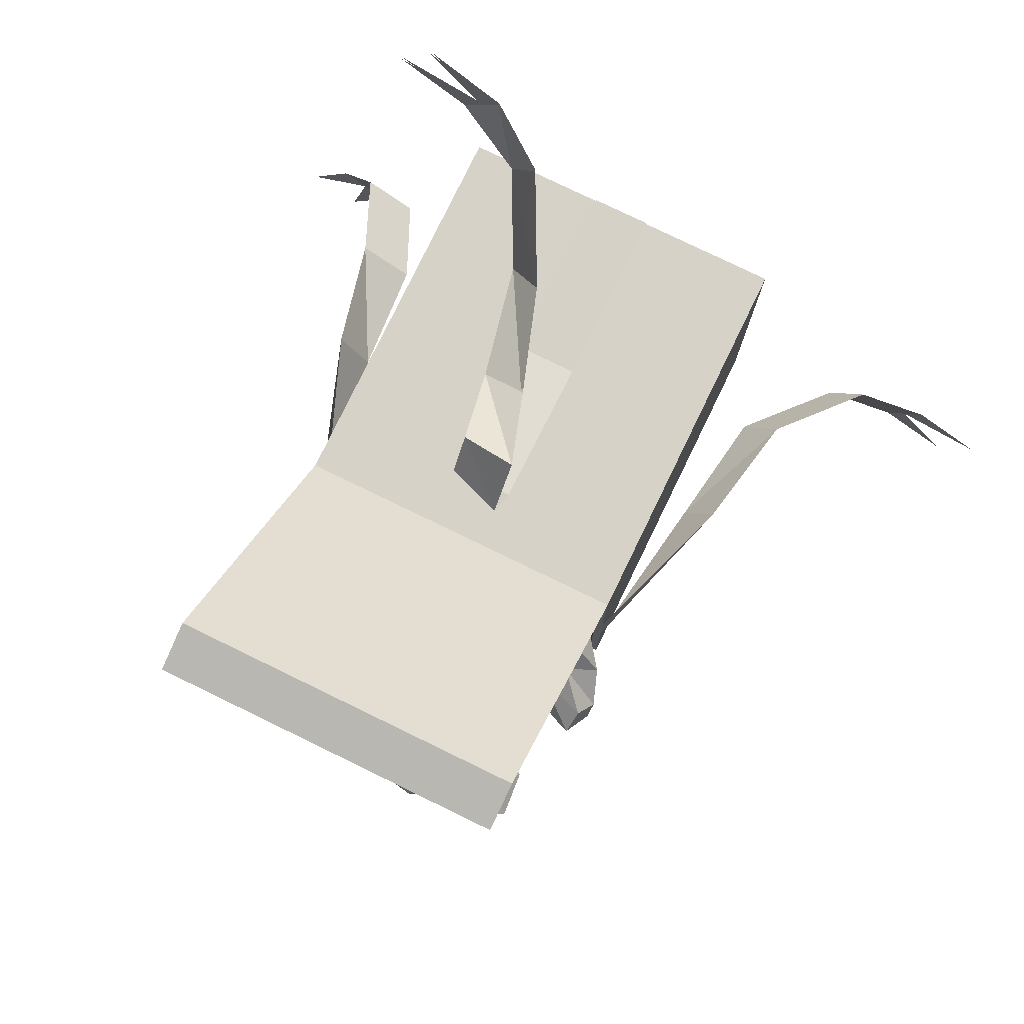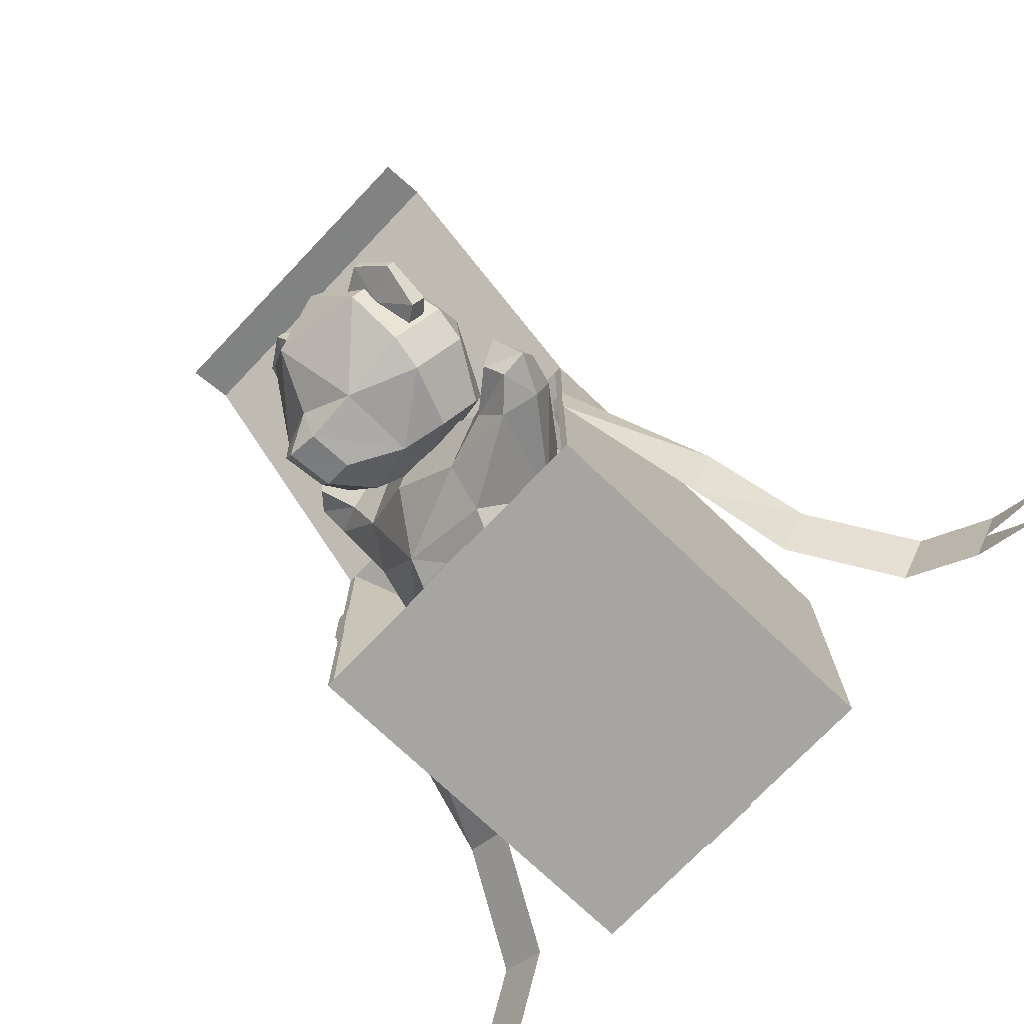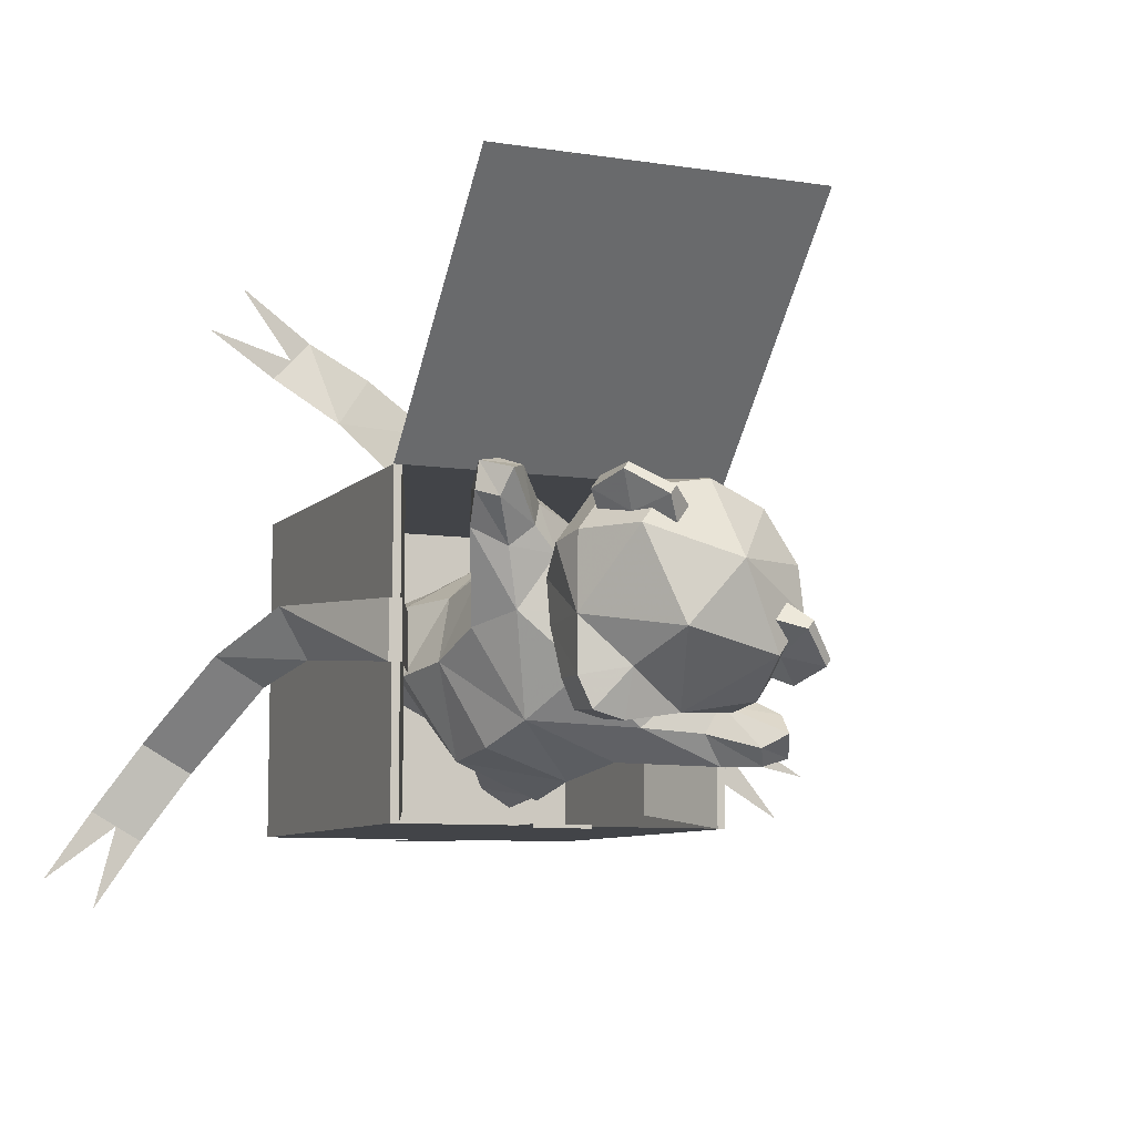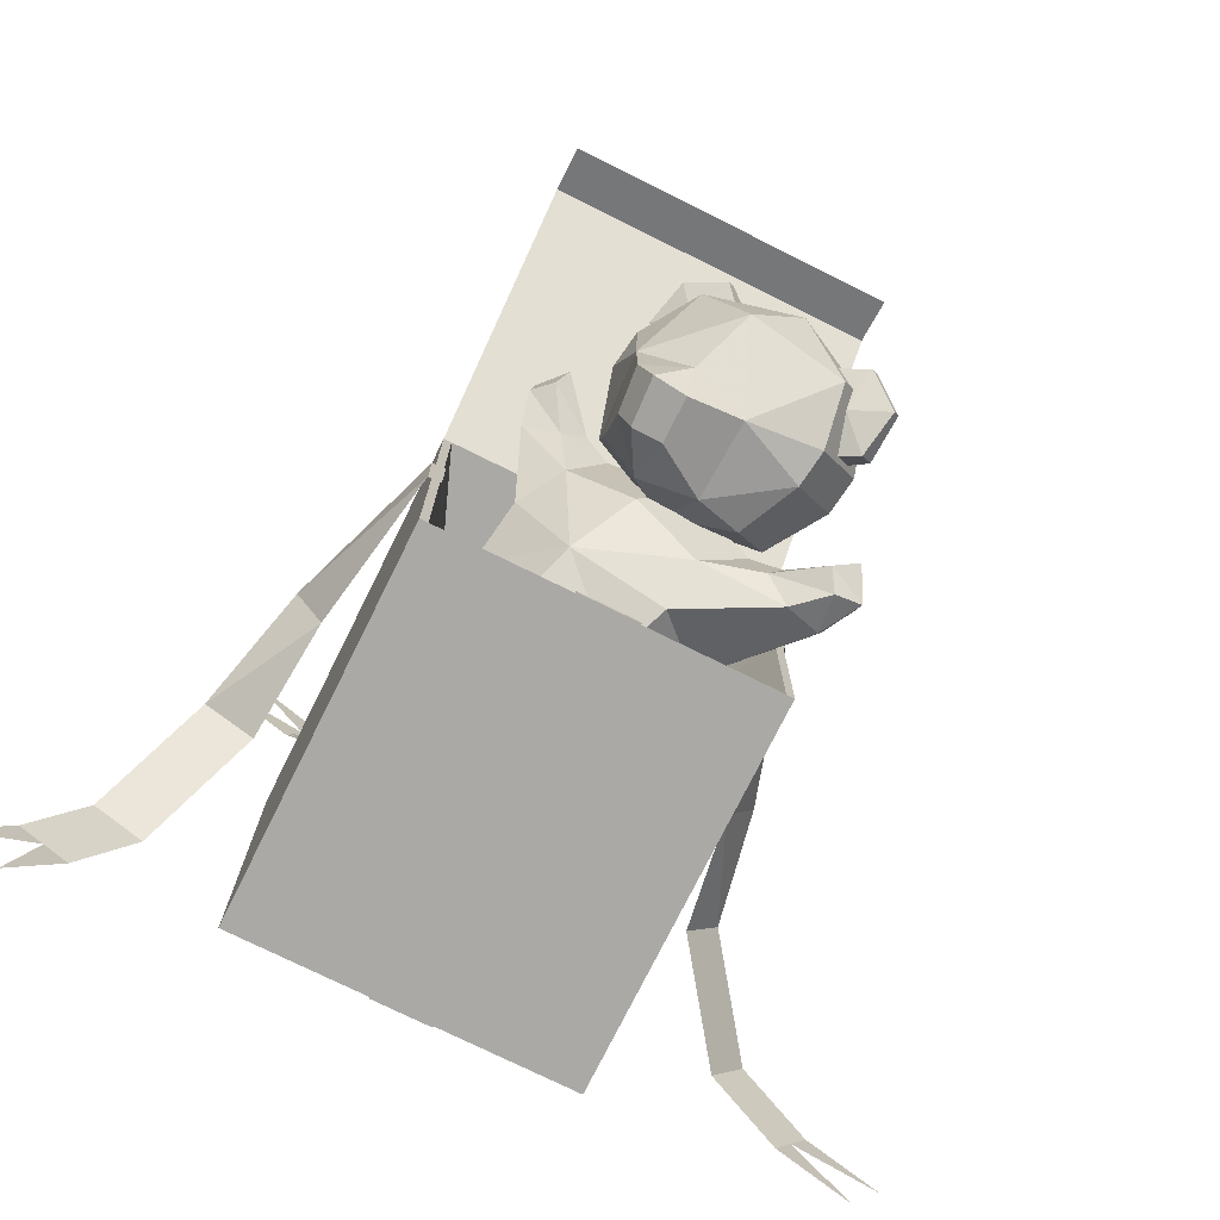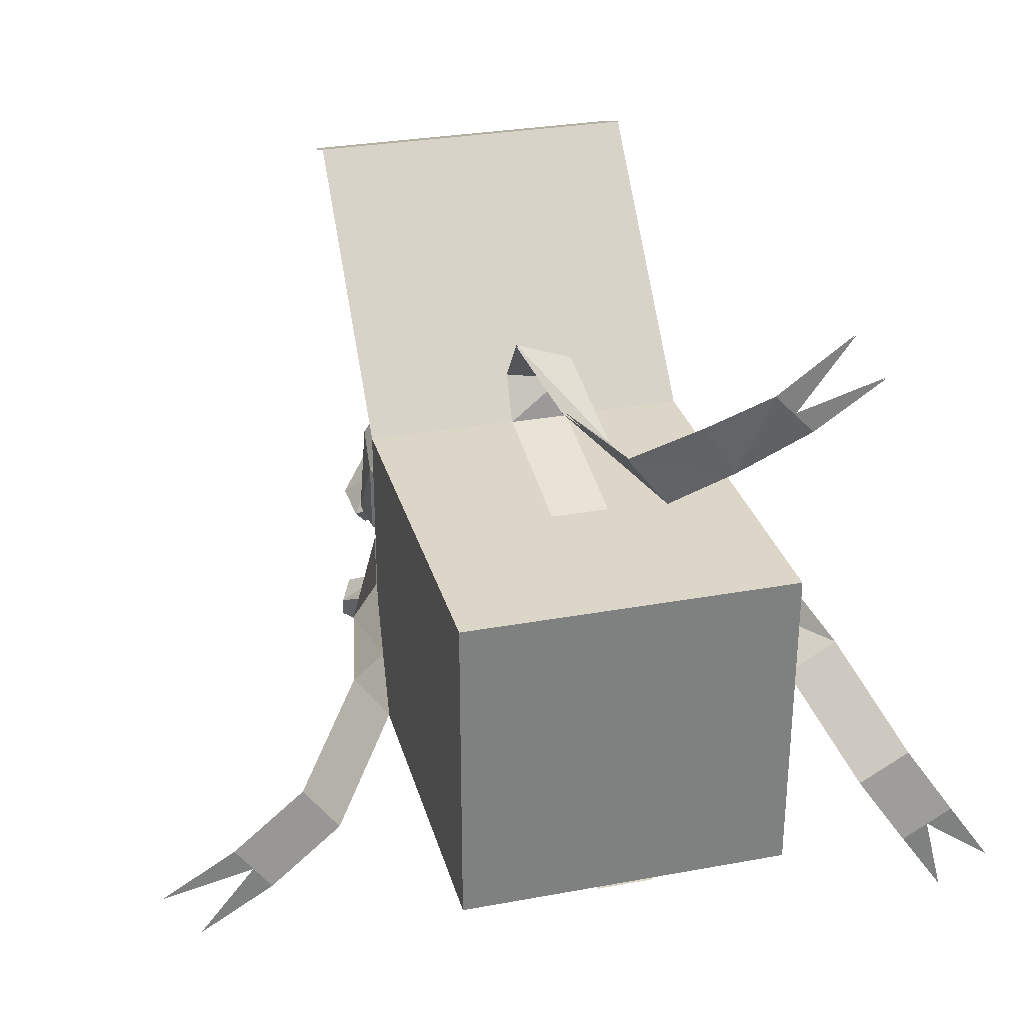
<metadata>
{"format":"obj","ext":"obj","renderer":"f3d","projection":"perspective","resolution":1024,"background":"white","views":[{"elev":78.5,"azim":25.9,"up":"+Y"},{"elev":-73.6,"azim":46.4,"up":"+Y"},{"elev":-8.1,"azim":-23.1,"up":"+Y"},{"elev":-75.3,"azim":-26.4,"up":"+Y"},{"elev":30.2,"azim":165.1,"up":"+Y"}]}
</metadata>
<code>
g shengdan_xiaoxiong_01
v 0.6012 -4.502 35.4
v 3.159 -1.454 31.77
v -1.997 1.912 30.93
v -4.722 -0.5097 34.04
v 3.025 -1.614 26.69
v -3.231 2.006 27.34
v -7.521 5.151 32.07
v -5.718 3.048 33.31
v -7.381 -1.076 26.04
v -10.52 3.866 32.64
v -9.272 5.814 34.66
v -8.016 5.183 36.04
v -11.11 5.386 35.58
v -9.377 4.67 37.68
v -6.597 1.287 34.68
v 0.6012 -4.502 35.4
v -4.722 -0.5097 34.04
v -7.324 -4.436 33.15
v -2.778 -8.53 34.25
v -5.504 -11.78 30.24
v -9.443 -5.397 29.93
v -10.94 1.077 33.5
v -8.454 -0.2129 34.45
v -11.37 3.309 35.54
v -10.06 2.741 36.89
v -6.597 1.287 34.68
v 1.569 3.378 45.42
v 0.9953 4.091 39.28
v -3.682 3.639 41.45
v -1.744 2.756 45.96
v -6.868 -0.1471 42.77
v -4.163 -0.1186 46.97
v -4.142 3.09 38.78
v -0.3783 1.032 34.04
v -3.704 0.421 34.58
v -6.794 -5.701 42.41
v -7.328 -0.6956 40.1
v -6.123 -2.454 35.59
v -6.227 -5.837 36.5
v -3.297 -9.147 43.62
v -6.707 -9.738 42.28
v -5.683 -11.99 42.45
v -6.397 -9.654 38.87
v -1.387 -6.871 47.98
v -5.459 -11.72 38.83
v -3.635 -9.551 35.61
v -0.4961 -5.81 33.34
v -3.823 2.069 41.69
v -4.981 0.6883 42.17
v -6.223 2.499 43.4
v -5.374 3.511 43.05
v -5.333 3.362 46.7
v -4.903 3.874 46.52
v -2.723 1.62 48.27
v -2.201 2.242 48.05
v -1.643 -0.3831 47.1
v -0.4887 0.9925 46.62
v -8.658 -6.338 7.937
v -11.38 -4.052 7.937
v -9.548 -2.993 8.533
v -7.018 -4.383 8.552
v -11.74 -5.609 9.448
v -8.658 -6.338 7.937
v -9.881 -7.795 9.746
v -10.27 -7.437 25.67
v -6.955 -13.51 26.41
v -7.908 -2.246 21.43
v -3.164 1.034 22.71
v 2.634 -2.079 22.41
v -11.34 -8.112 21.18
v -7.591 -14.27 22.23
v -9.565 -2.467 16.83
v -3.766 0.9169 18.02
v 2.881 -1.785 17.87
v -2.597 -8.314 16.83
v -5.614 -7.413 12.16
v -2.005 -3.889 13.33
v -2.597 -8.314 16.83
v -7.651 -10.62 15.68
v -5.614 -7.413 12.16
v -11.1 -6.115 16.19
v -10.64 -2.716 13.53
v -6.769 -0.954 14.39
v 5.458 -9.052 34.04
v 7.369 -5.948 30.93
v 7.676 -7.146 27.34
v 11.52 -10.82 32.07
v 9.134 -9.414 33.31
v 10.77 -14 32.64
v 5.361 -11.77 26.04
v 12.47 -12.43 34.66
v 11.64 -11.31 36.04
v 12.37 -14.31 35.58
v 11.37 -12.74 37.68
v 7.553 -10.59 34.68
v 2.042 -12.3 33.15
v 5.458 -9.052 34.04
v 1.464 -14.55 29.93
v 8.099 -14.9 33.5
v 6.398 -12.67 34.45
v 10.37 -14.94 35.54
v 9.586 -13.75 36.89
v 7.553 -10.59 34.68
v 9.363 -7.306 41.45
v 8.835 -2.543 39.28
v 8.04 -2.098 45.42
v 8.157 -5.551 45.96
v 5.746 -8.433 46.97
v 6.187 -11.1 42.77
v 6.197 -7.887 34.58
v 8.902 -7.855 38.78
v 5.727 -11.65 40.1
v 3.786 -10.77 35.59
v 6.093 -4.444 34.04
v -3.286 -12.61 42.28
v 0.7047 -11.99 42.41
v 0.4721 -11.46 36.5
v -3.264 -12.3 38.87
v 7.841 -7.718 41.69
v 9.531 -8.995 43.05
v 8.681 -10.01 43.4
v 6.682 -9.099 42.17
v 9.806 -8.469 46.52
v 9.376 -8.98 46.7
v 7.73 -6.091 48.05
v 7.207 -6.713 48.27
v 6.202 -4.621 46.62
v 5.048 -5.997 47.1
v 0.4016 -13.94 7.937
v 2.042 -11.99 8.552
v 3.85 -14.24 8.533
v 3.126 -16.23 7.937
v 1.655 -16.85 9.448
v -0.8209 -15.4 9.746
v 0.4016 -13.94 7.937
v -0.4008 -15.72 25.67
v 4.301 -12.49 21.43
v 6.707 -7.249 22.71
v -0.8797 -16.89 21.18
v 4.37 -14.16 16.83
v 6.696 -7.862 18.02
v 1.658 -6.962 13.33
v -1.186 -11.13 12.16
v -1.186 -11.13 12.16
v -3.989 -13.69 15.68
v 1.045 -16.3 16.19
v 4.313 -15.26 13.53
v 5.375 -11.14 14.39
v -15.08 -19.06 -0.07101
v -15.08 5.874 -0.07101
v 10.46 5.874 -0.07101
v 10.46 -19.06 -0.07101
v -15.08 -19.06 -0.07101
v 10.46 -19.06 -0.07101
v 10.46 -19.06 29.38
v -15.08 -19.06 29.38
v 10.46 -19.06 -0.07101
v 10.46 5.874 -0.07101
v 10.46 5.874 29.38
v 10.46 -19.06 29.38
v 10.46 5.874 -0.07101
v -15.08 5.874 -0.07101
v -15.08 5.874 29.38
v 10.46 5.874 29.38
v -15.08 5.874 -0.07101
v -15.08 -19.06 -0.07101
v -15.08 -19.06 29.38
v -15.08 5.874 29.38
v -14.47 -19.06 29.38
v -11.79 -17.86 22.53
v -11.79 4.675 22.53
v -14.47 5.874 29.38
v 10.46 5.874 29.38
v 10.46 24.06 46.45
v -15.08 24.06 46.45
v -15.08 5.874 29.38
v -15.08 22.88 49.9
v 10.46 22.88 49.9
v -14.47 -19.06 29.38
v -14.47 5.874 29.38
v -15.08 5.874 29.38
v -15.08 -19.06 29.38
v 9.859 5.874 29.38
v 7.172 4.675 22.53
v 7.172 -17.86 22.53
v 9.859 -19.06 29.38
v 9.859 5.874 29.38
v 9.859 -19.06 29.38
v 10.46 -19.06 29.38
v 10.46 5.874 29.38
v -21.69 -14.32 1.181
v -18.09 -8.093 8.509
v -21.95 -5.866 8.509
v -25.55 -12.1 1.181
v -15.36 -3.529 29.51
v -15.36 -7.984 29.51
v -14.37 -7.984 29.51
v -14.37 -3.529 29.51
v -11.44 -7.984 22.34
v -11.44 -3.529 22.34
v -19.6 -2.958 17.3
v -17.37 -6.816 17.3
v -0.1292 -19.21 -0.1152
v -0.1292 -19.21 29.51
v -4.583 -19.21 29.51
v -4.583 -19.21 -0.1152
v -4.583 -19.21 29.51
v -0.1292 -19.21 29.51
v -0.1292 -18.94 29.51
v -4.583 -18.94 29.51
v -0.1292 -18.94 9.382
v -4.583 -18.94 9.382
v 19.27 -10.46 1.41
v 21.83 -6.812 1.41
v 16.47 -2.684 8.509
v 13.92 -6.333 8.509
v 10.51 -3.529 29.51
v 9.515 -3.529 29.51
v 9.515 -7.984 29.51
v 10.51 -7.984 29.51
v 6.584 -3.529 22.34
v 6.584 -7.984 22.34
v 10.51 -7.984 29.51
v 12.51 -6.816 17.3
v 14.74 -2.958 17.3
v 10.51 -3.529 29.51
v -4.583 5.964 -0.1152
v -4.583 5.909 13.62
v -0.1292 5.909 13.62
v -0.1292 5.964 -0.1152
v -4.467 13.78 23.8
v -0.2459 15.05 24.45
v -0.2635 11.23 27.31
v -4.449 11.23 25.79
v -7.636 8.631 8.746
v -4.963 11.86 10.25
v -2.25 12.04 18.37
v -5.672 9.275 17.68
v -0.1292 8.059 25.27
v -4.583 8.059 25.27
v -10.62 13.92 2.937
v -8.409 17.47 3.541
v -15.54 17.56 1.093
v -14.07 19.11 1.094
v -12.6 20.67 1.095
v 5.796 1.689 44.88
v 6.024 1.961 38.69
v 3.837 -0.6462 33.5
v 6.093 -4.444 34.04
v -0.3783 1.032 34.04
v -15.08 24.13 46.45
v 10.46 24.13 46.45
v 10.46 5.952 29.39
v -15.08 5.952 29.39
v -15.08 22.96 49.9
v 10.46 22.96 49.9
v 2.402 -2.356 48.82
v 3.837 -0.6462 33.5
v -4.159 0.7888 45.35
v -5.374 3.511 43.05
v -2.706 2.521 44.74
v -3.823 2.069 41.69
v -4.903 3.874 46.52
v -2.201 2.242 48.05
v -0.4887 0.9925 46.62
v 6.638 -8.271 45.35
v 9.531 -8.995 43.05
v 7.841 -7.718 41.69
v 8.092 -6.539 44.74
v 9.806 -8.469 46.52
v 7.73 -6.091 48.05
v 6.202 -4.621 46.62
v -27.16 -18.4 -0.1152
v -25.23 -19.51 -0.1152
v -29.09 -17.28 -0.1152
v -32.62 -22.47 -0.1152
v -28.77 -24.7 -0.1152
v 19.27 -10.46 1.41
v 24.67 -13.66 -0.1152
v 25.95 -11.84 -0.1152
v 27.23 -10.02 -0.1152
v 32.62 -13.22 -0.1152
v 30.07 -16.87 -0.1152
v 21.83 -6.812 1.41
v -20.76 21.07 1.094
v -18.17 24.7 1.093
v -4.467 13.95 23.81
v -4.449 11.23 25.93
v -0.2635 11.23 27.45
v -0.2459 15.22 24.46
v -7.71 8.743 8.816
v -5.825 9.383 17.65
v -2.403 12.15 18.34
v -5.037 11.97 10.32
v -0.1292 8.059 25.41
v -4.583 8.059 25.41
v -10.62 13.92 3.077
v -8.409 17.47 3.681
v -12.6 20.67 1.235
v -14.07 19.11 1.234
v -15.54 17.56 1.233
v -20.76 21.07 1.234
v -18.17 24.7 1.233
f 1 2 3
f 3 4 1
f 3 2 5
f 5 6 3
f 7 8 3
f 3 6 7
f 7 6 9
f 9 10 7
f 11 12 8
f 8 7 11
f 11 7 10
f 10 13 11
f 13 14 12
f 12 11 13
f 8 15 4
f 4 3 8
f 12 14 15
f 15 8 12
f 16 17 18
f 18 19 16
f 20 19 18
f 18 21 20
f 22 21 18
f 18 23 22
f 22 10 9
f 9 21 22
f 24 22 23
f 23 25 24
f 24 13 10
f 10 22 24
f 13 24 25
f 25 14 13
f 23 18 17
f 17 26 23
f 25 23 26
f 26 14 25
f 27 28 29
f 29 30 27
f 29 31 32
f 32 30 29
f 33 28 34
f 34 35 33
f 36 37 38
f 38 39 36
f 35 38 37
f 37 33 35
f 40 36 41
f 41 42 40
f 39 43 41
f 41 36 39
f 44 32 36
f 36 40 44
f 43 45 42
f 42 41 43
f 46 45 43
f 43 39 46
f 39 38 47
f 47 46 39
f 48 49 50
f 50 51 48
f 51 50 52
f 52 53 51
f 53 52 54
f 54 55 53
f 55 54 56
f 56 57 55
f 58 59 60
f 60 61 58
f 62 59 63
f 63 64 62
f 20 21 65
f 65 66 20
f 9 67 65
f 65 21 9
f 9 6 68
f 68 67 9
f 5 69 68
f 68 6 5
f 65 70 71
f 71 66 65
f 67 72 70
f 70 65 67
f 73 72 67
f 67 68 73
f 74 73 68
f 68 69 74
f 75 76 77
f 77 74 75
f 78 71 79
f 79 80 78
f 70 81 79
f 79 71 70
f 72 82 81
f 81 70 72
f 72 73 83
f 83 82 72
f 73 74 77
f 77 83 73
f 76 58 61
f 61 77 76
f 64 63 80
f 80 79 64
f 81 62 64
f 64 79 81
f 82 59 62
f 62 81 82
f 60 59 82
f 82 83 60
f 61 60 83
f 83 77 61
f 1 84 85
f 85 2 1
f 85 86 5
f 5 2 85
f 87 86 85
f 85 88 87
f 87 89 90
f 90 86 87
f 91 87 88
f 88 92 91
f 91 93 89
f 89 87 91
f 93 91 92
f 92 94 93
f 88 85 84
f 84 95 88
f 92 88 95
f 95 94 92
f 16 19 96
f 96 97 16
f 20 98 96
f 96 19 20
f 99 100 96
f 96 98 99
f 99 98 90
f 90 89 99
f 101 102 100
f 100 99 101
f 101 99 89
f 89 93 101
f 93 94 102
f 102 101 93
f 100 103 97
f 97 96 100
f 102 94 103
f 103 100 102
f 104 105 106
f 106 107 104
f 104 107 108
f 108 109 104
f 110 111 112
f 112 113 110
f 47 114 110
f 110 113 47
f 40 42 115
f 115 116 40
f 117 116 115
f 115 118 117
f 44 40 116
f 116 108 44
f 118 115 42
f 42 45 118
f 46 117 118
f 118 45 46
f 117 46 47
f 47 113 117
f 119 120 121
f 121 122 119
f 120 123 124
f 124 121 120
f 123 125 126
f 126 124 123
f 125 127 128
f 128 126 125
f 129 130 131
f 131 132 129
f 133 134 135
f 135 132 133
f 20 66 136
f 136 98 20
f 90 98 136
f 136 137 90
f 90 137 138
f 138 86 90
f 5 86 138
f 138 69 5
f 136 66 71
f 71 139 136
f 137 136 139
f 139 140 137
f 141 138 137
f 137 140 141
f 74 69 138
f 138 141 74
f 75 74 142
f 142 143 75
f 78 144 145
f 145 71 78
f 139 71 145
f 145 146 139
f 140 139 146
f 146 147 140
f 140 147 148
f 148 141 140
f 141 148 142
f 142 74 141
f 143 142 130
f 130 129 143
f 134 145 144
f 144 135 134
f 146 145 134
f 134 133 146
f 147 146 133
f 133 132 147
f 131 148 147
f 147 132 131
f 130 142 148
f 148 131 130
f 149 150 151
f 151 152 149
f 153 154 155
f 155 156 153
f 157 158 159
f 159 160 157
f 161 162 163
f 163 164 161
f 165 166 167
f 167 168 165
f 169 170 171
f 171 172 169
f 173 174 175
f 175 176 173
f 177 175 174
f 174 178 177
f 179 180 181
f 181 182 179
f 183 184 185
f 185 186 183
f 187 188 189
f 189 190 187
f 191 192 193
f 193 194 191
f 195 196 197
f 197 198 195
f 198 197 199
f 199 200 198
f 196 195 201
f 201 202 196
f 202 201 193
f 193 192 202
f 203 204 205
f 205 206 203
f 207 208 209
f 209 210 207
f 210 209 211
f 211 212 210
f 213 214 215
f 215 216 213
f 217 218 219
f 219 220 217
f 218 221 222
f 222 219 218
f 223 224 225
f 225 226 223
f 224 216 215
f 215 225 224
f 227 228 229
f 229 230 227
f 231 232 233
f 233 234 231
f 235 236 237
f 237 238 235
f 238 237 232
f 232 231 238
f 239 240 234
f 234 233 239
f 241 242 236
f 236 235 241
f 241 243 244
f 244 245 241
f 240 239 229
f 229 228 240
f 29 33 37
f 37 31 29
f 109 112 111
f 111 104 109
f 117 113 112
f 112 116 117
f 246 247 28
f 28 27 246
f 28 247 248
f 248 34 28
f 105 247 246
f 246 106 105
f 248 247 105
f 105 249 248
f 111 110 249
f 249 105 111
f 47 38 35
f 35 250 47
f 251 252 253
f 253 254 251
f 252 251 255
f 255 256 252
f 257 27 30
f 257 32 44
f 257 30 32
f 47 250 258
f 32 31 36
f 49 259 50
f 50 259 52
f 259 56 54
f 52 259 54
f 260 261 262
f 263 261 260
f 264 261 263
f 265 261 264
f 257 106 246
f 257 44 108
f 257 108 107
f 108 116 109
f 122 121 266
f 121 124 266
f 266 126 128
f 124 126 266
f 267 268 269
f 270 267 269
f 271 270 269
f 272 271 269
f 191 273 274
f 275 276 273
f 277 274 273
f 194 275 273
f 191 194 273
f 278 279 280
f 281 280 282
f 283 280 279
f 284 280 281
f 278 280 284
f 241 245 242
f 243 285 244
f 286 245 244
f 31 37 36
f 104 111 105
f 109 116 112
f 29 28 33
f 257 246 27
f 257 107 106
f 47 258 114
f 287 288 289
f 289 290 287
f 291 292 293
f 293 294 291
f 292 287 290
f 290 293 292
f 295 289 288
f 288 296 295
f 297 291 294
f 294 298 297
f 297 299 300
f 300 301 297
f 297 298 299
f 301 300 302
f 303 300 299

</code>
